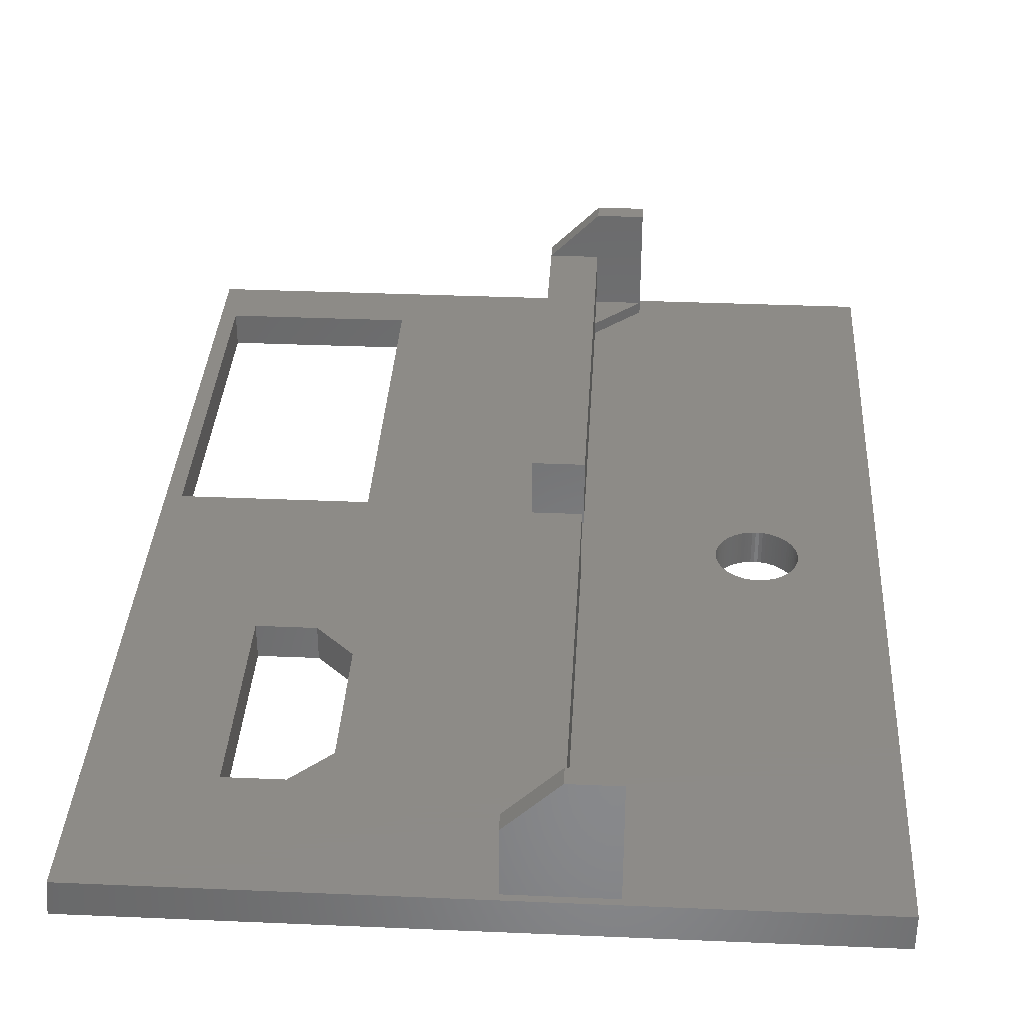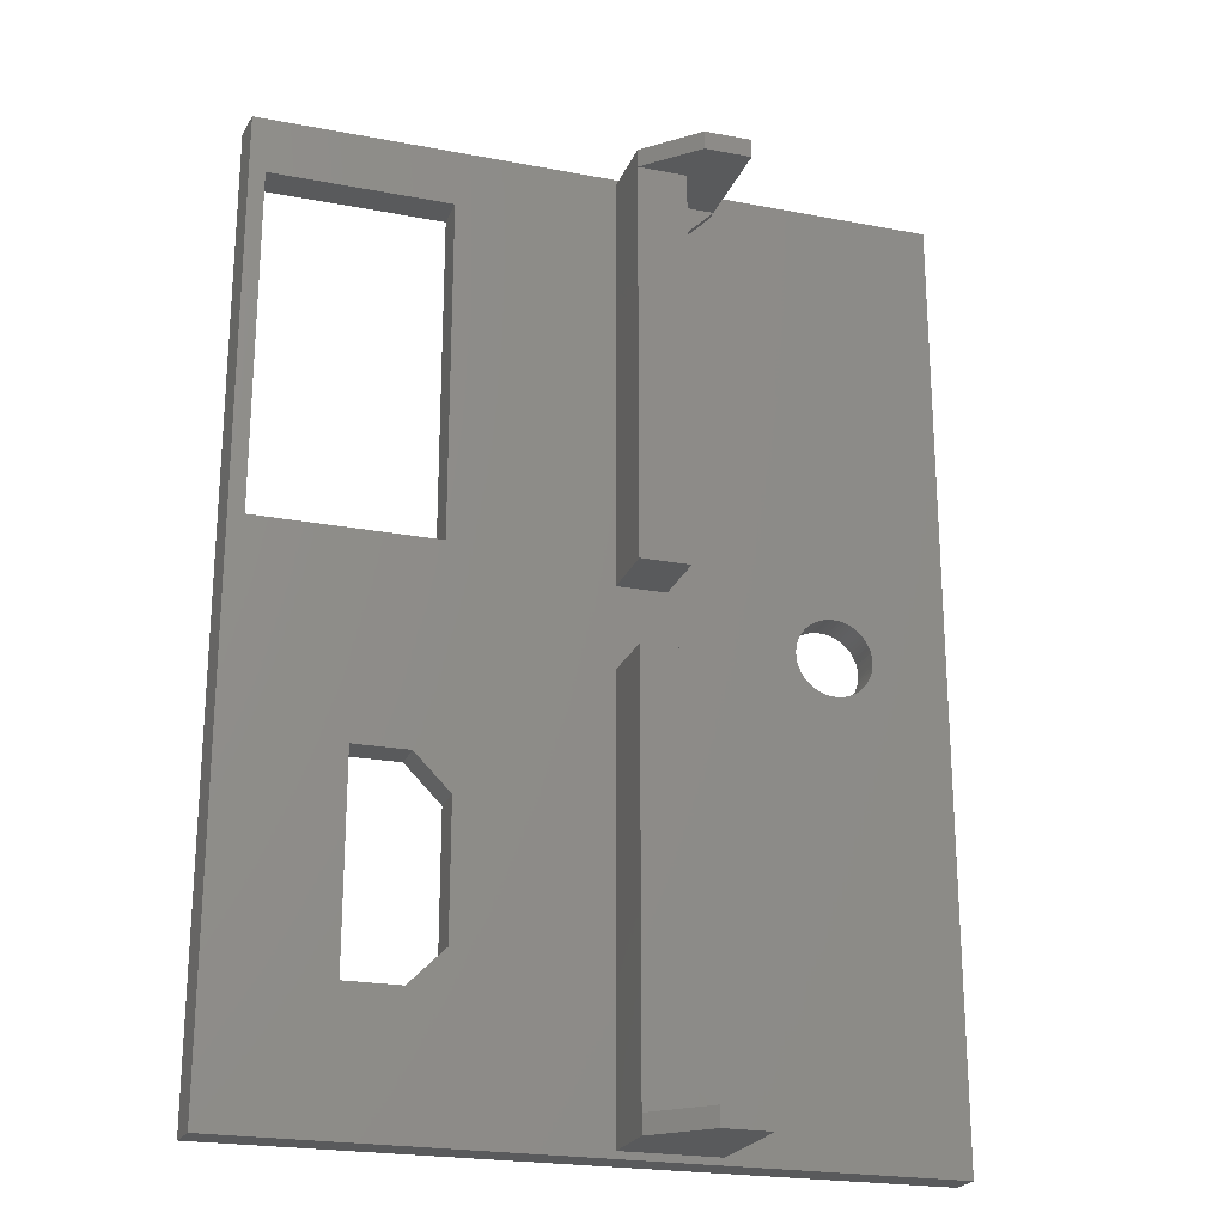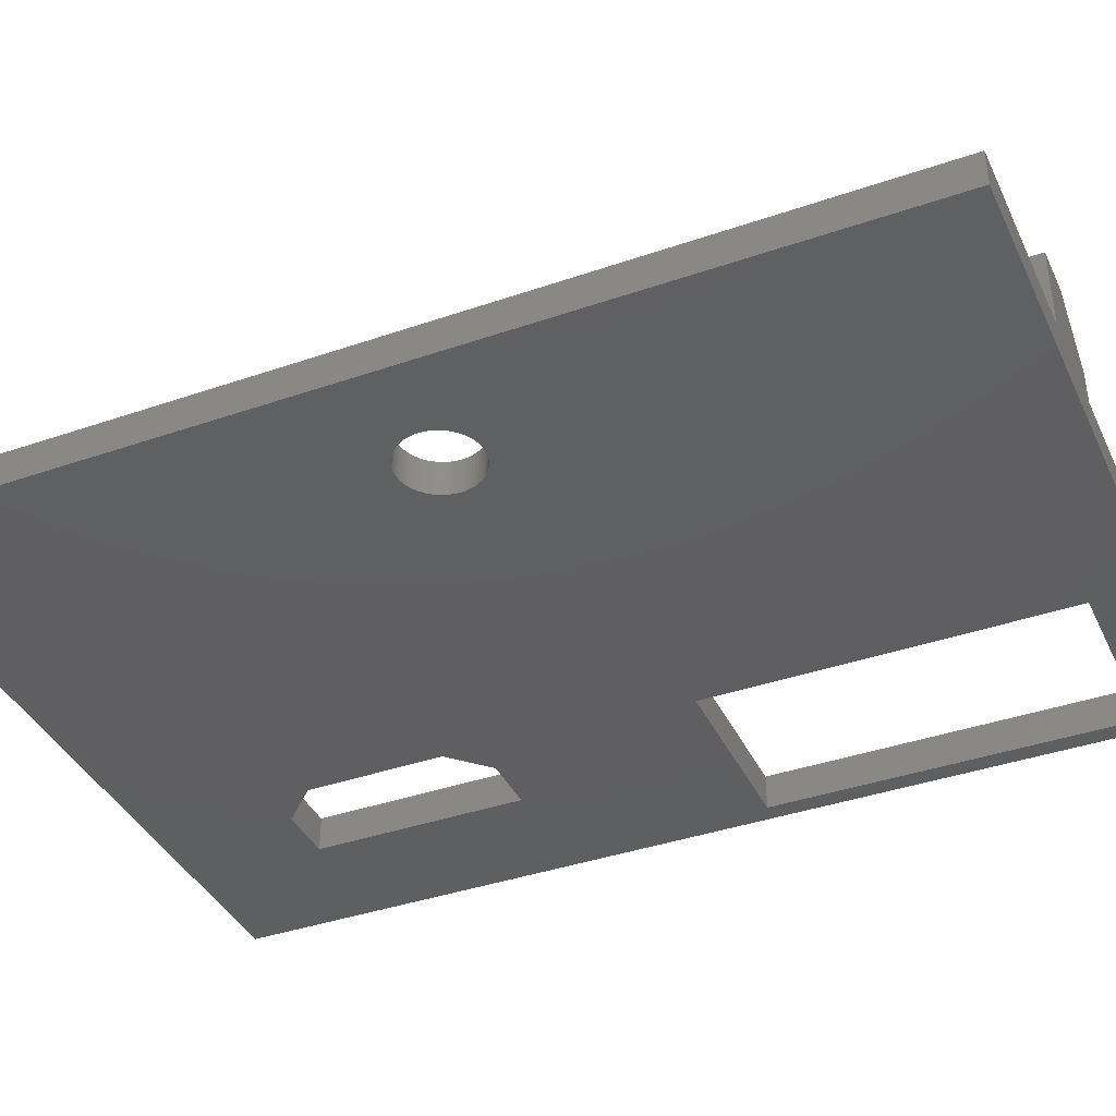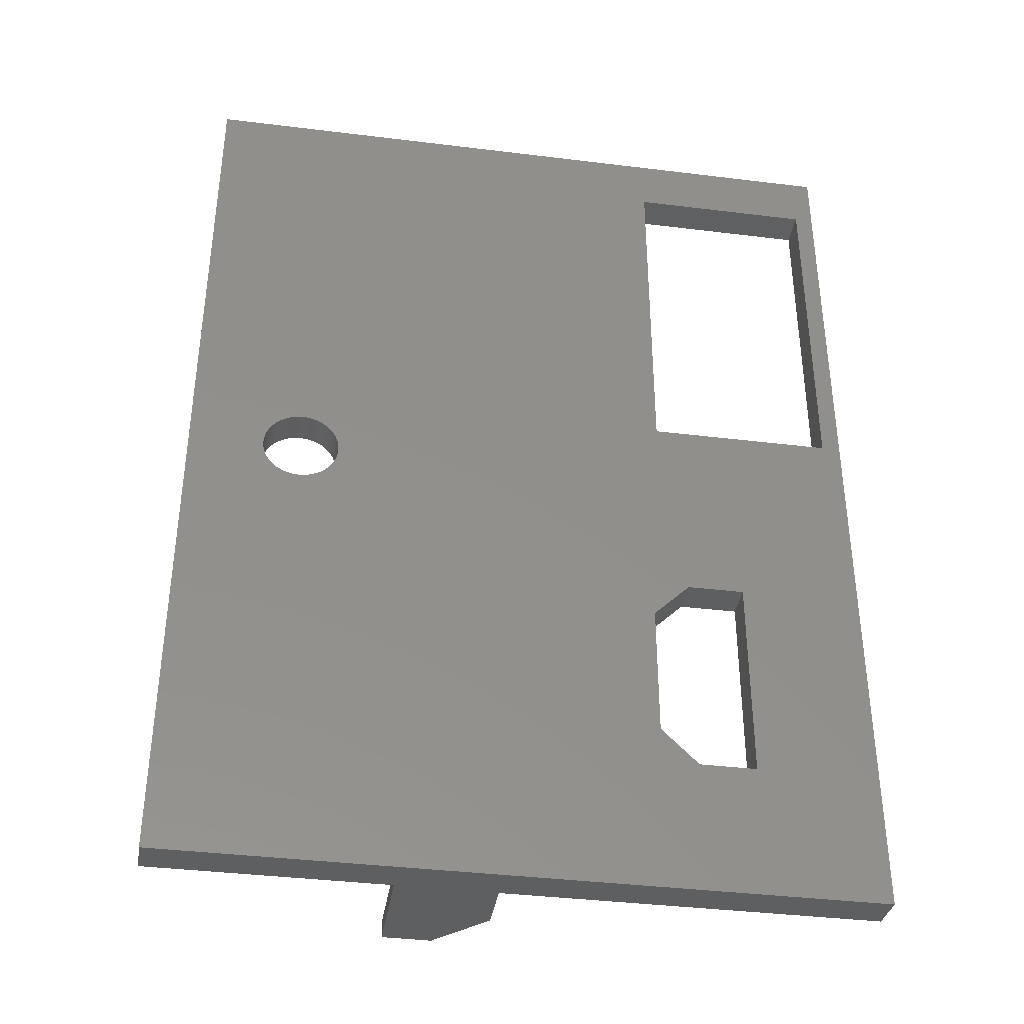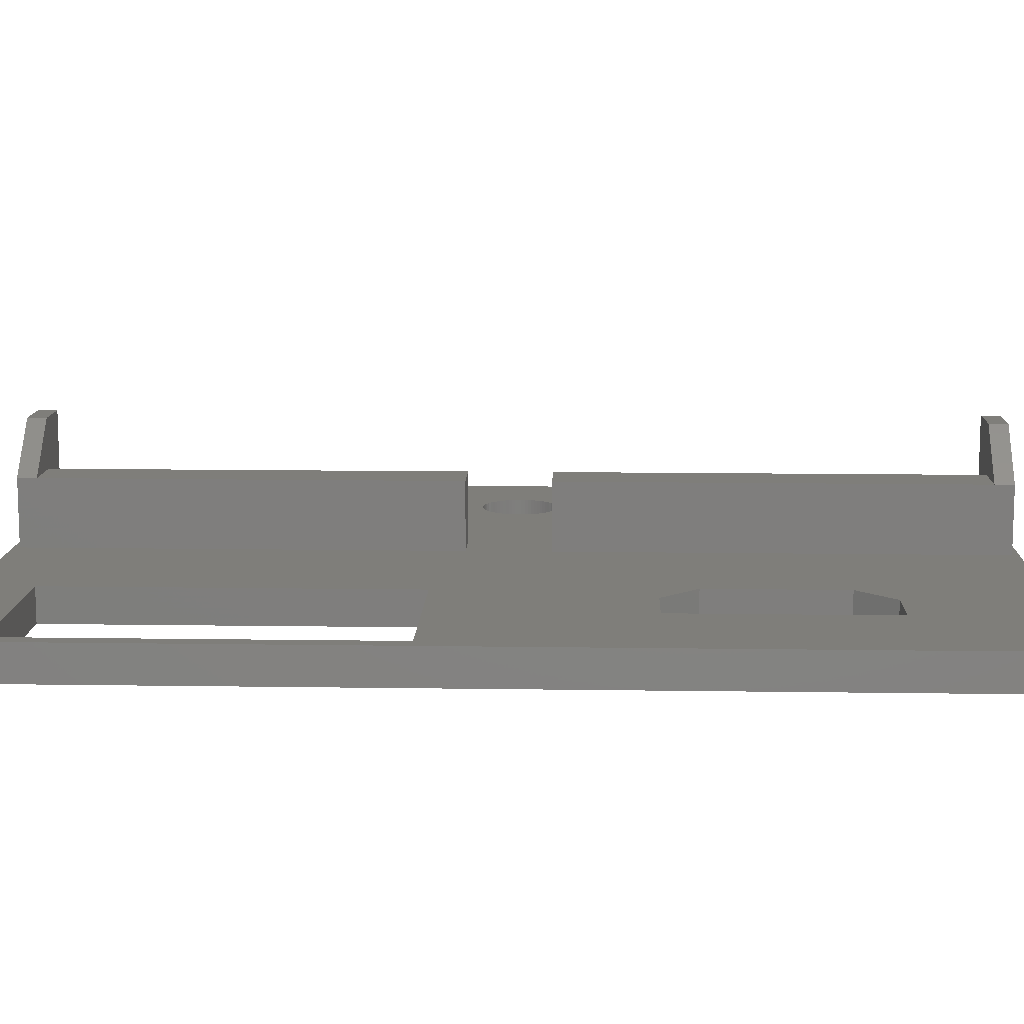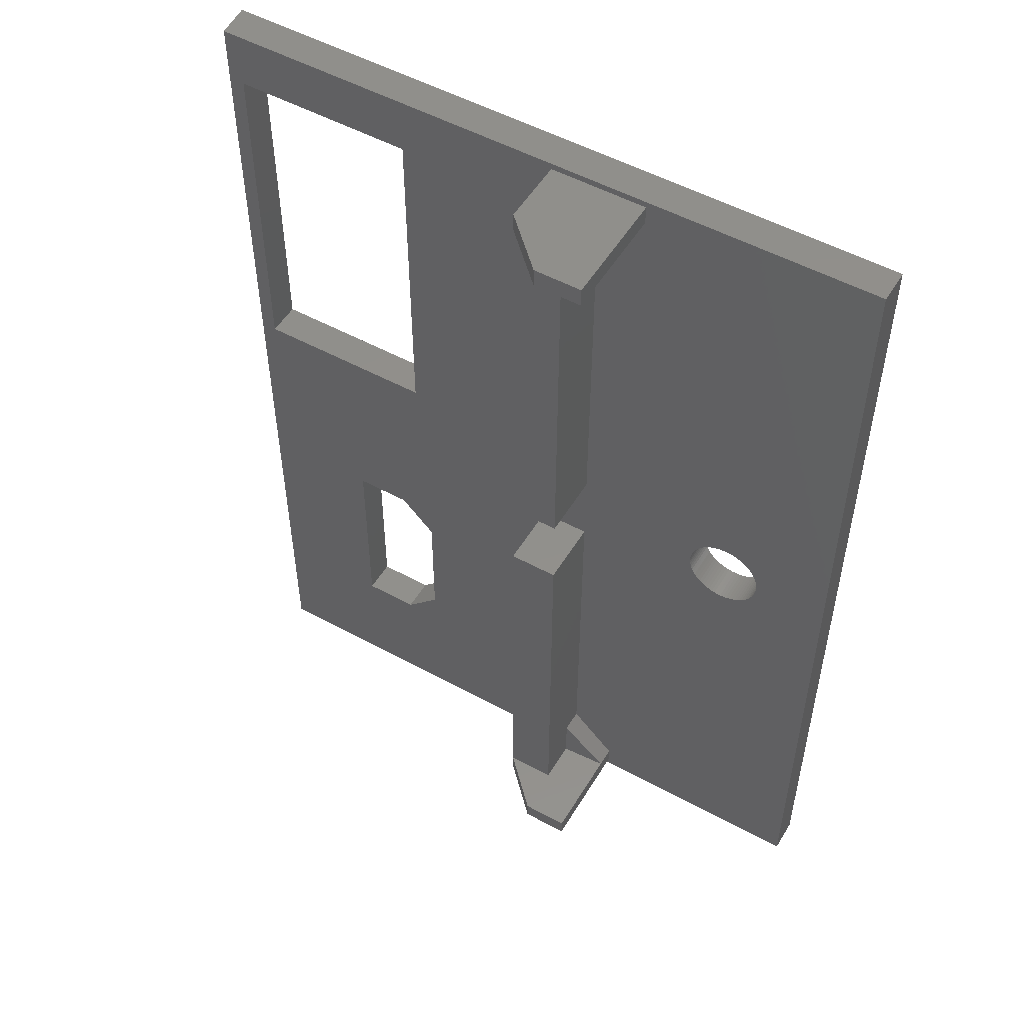
<metadata>
{"format":"stl","ext":"stl","renderer":"f3d","projection":"perspective","resolution":1024,"background":"white","views":[{"elev":34.7,"azim":3.3,"up":"+Z"},{"elev":-22.6,"azim":-18.1,"up":"+Y"},{"elev":-38.9,"azim":113.5,"up":"+Z"},{"elev":-38.1,"azim":171.1,"up":"+Y"},{"elev":11.4,"azim":-87.9,"up":"+Z"},{"elev":52.3,"azim":30.5,"up":"+Y"}]}
</metadata>
<code>
# stl→obj: 211 verts, 434 faces
v 29.16 40.26 1.454
v 29.16 7.332e-14 6.474e-15
v 29.16 40.26 8.828e-14
v 29.16 6.768e-14 1.454
v 0.1246 1.128e-14 1.454
v 0 1.128e-14 -2.174e-16
v 8.488 23.02 1.454
v 0.7878 23.02 4.913e-14
v 0.7878 23.02 1.454
v 8.488 23.02 5.002e-14
v 8.488 37.82 8.009e-14
v 0.7878 37.82 1.454
v 0.7878 37.82 7.92e-14
v 8.488 37.82 1.454
v -7.402e-14 40.26 8.159e-14
v 0.1246 40.26 1.454
v 15.29 39.19 4.3
v 17.39 22.01 4.3
v 17.39 39.19 4.3
v 15.29 22.01 4.3
v 17.39 22.01 1.454
v 15.29 22.01 1.454
v 15.29 18.56 4.3
v 17.39 18.56 1.454
v 15.29 18.56 1.454
v 17.39 18.56 4.3
v 25.49 21.28 4.885e-14
v 25.58 21.17 4.865e-14
v 25.67 21.06 4.843e-14
v 25.75 20.94 4.82e-14
v 25.81 20.82 4.795e-14
v 25.87 20.69 4.787e-14
v 25.91 20.55 4.76e-14
v 25.94 20.41 4.715e-14
v 25.38 21.37 4.903e-14
v 25.27 21.46 4.919e-14
v 25.15 21.54 4.933e-14
v 25.02 21.6 4.944e-14
v 24.89 21.66 4.953e-14
v 24.76 21.7 4.96e-14
v 24.62 21.73 4.965e-14
v 24.48 21.75 4.966e-14
v 24.34 21.76 4.966e-14
v 25.96 20.27 4.704e-14
v 25.96 20.13 4.676e-14
v 25.96 19.99 4.629e-14
v 25.94 19.85 4.6e-14
v 25.91 19.71 4.572e-14
v 25.87 19.57 4.544e-14
v 25.81 19.44 4.534e-14
v 25.75 19.32 4.49e-14
v 25.67 19.2 4.482e-14
v 25.58 19.09 4.458e-14
v 25.49 18.98 4.418e-14
v 25.38 18.89 4.397e-14
v 25.27 18.8 4.378e-14
v 25.15 18.72 4.361e-14
v 25.02 18.66 4.346e-14
v 24.89 18.6 4.333e-14
v 24.76 18.56 4.322e-14
v 24.62 18.53 4.314e-14
v 24.48 18.51 4.308e-14
v 24.34 18.5 4.305e-14
v 7.453 14.45 3.211e-14
v 5.088 14.45 3.161e-14
v 8.988 12.91 2.938e-14
v 8.988 7.182 1.774e-14
v 7.453 5.648 1.423e-14
v 5.088 5.648 1.373e-14
v 23.78 21.66 4.92e-14
v 23.92 21.7 4.931e-14
v 24.06 21.73 4.939e-14
v 24.2 21.75 4.962e-14
v 23.65 21.6 4.908e-14
v 23.53 21.54 4.893e-14
v 23.41 21.46 4.875e-14
v 23.29 21.37 4.856e-14
v 23.19 21.28 4.835e-14
v 23.09 21.17 4.813e-14
v 23.01 21.06 4.789e-14
v 22.93 20.94 4.763e-14
v 22.86 20.82 4.737e-14
v 22.81 20.69 4.71e-14
v 22.77 20.55 4.682e-14
v 22.74 20.41 4.635e-14
v 22.72 20.27 4.607e-14
v 22.71 20.13 4.595e-14
v 22.72 19.99 4.567e-14
v 22.74 19.85 4.538e-14
v 22.77 19.71 4.511e-14
v 22.81 19.57 4.484e-14
v 22.86 19.44 4.458e-14
v 22.93 19.32 4.433e-14
v 23.01 19.2 4.41e-14
v 23.09 19.09 4.371e-14
v 23.19 18.98 4.368e-14
v 23.29 18.89 4.35e-14
v 23.41 18.8 4.334e-14
v 23.53 18.72 4.321e-14
v 23.65 18.66 4.309e-14
v 23.78 18.6 4.3e-14
v 23.92 18.56 4.293e-14
v 24.06 18.53 4.289e-14
v 24.2 18.51 4.305e-14
v 5.088 14.45 1.454
v 5.088 5.648 1.454
v 7.453 5.648 1.454
v 8.988 7.182 1.454
v 8.988 12.91 1.454
v 7.453 14.45 1.454
v 15.29 0.2917 1.454
v 15.29 1.092 4.3
v 15.29 0.2917 4.3
v 15.29 39.99 1.454
v 15.29 39.99 4.3
v 23.65 18.66 1.454
v 23.53 18.72 1.454
v 23.78 18.6 1.454
v 23.92 18.56 1.454
v 24.06 18.53 1.454
v 24.2 18.51 1.454
v 24.34 18.5 1.454
v 24.48 18.51 1.454
v 24.62 18.53 1.454
v 24.76 18.56 1.454
v 24.89 18.6 1.454
v 25.02 18.66 1.454
v 25.15 18.72 1.454
v 25.27 18.8 1.454
v 25.38 18.89 1.454
v 25.49 18.98 1.454
v 25.58 19.09 1.454
v 25.67 19.2 1.454
v 25.75 19.32 1.454
v 25.81 19.44 1.454
v 25.87 19.57 1.454
v 25.91 19.71 1.454
v 25.94 19.85 1.454
v 25.96 19.99 1.454
v 25.96 20.13 1.454
v 25.96 20.27 1.454
v 25.94 20.41 1.454
v 25.91 20.55 1.454
v 25.87 20.69 1.454
v 25.81 20.82 1.454
v 25.75 20.94 1.454
v 25.67 21.06 1.454
v 25.58 21.17 1.454
v 25.49 21.28 1.454
v 25.38 21.37 1.454
v 25.27 21.46 1.454
v 25.15 21.54 1.454
v 25.02 21.6 1.454
v 24.89 21.66 1.454
v 24.76 21.7 1.454
v 24.62 21.73 1.454
v 24.48 21.75 1.454
v 24.34 21.76 1.454
v 24.2 21.75 1.454
v 24.06 21.73 1.454
v 23.92 21.7 1.454
v 23.78 21.66 1.454
v 23.65 21.6 1.454
v 23.53 21.54 1.454
v 23.41 21.46 1.454
v 23.29 21.37 1.454
v 23.19 21.28 1.454
v 23.09 21.17 1.454
v 23.01 21.06 1.454
v 22.93 20.94 1.454
v 22.86 20.82 1.454
v 22.81 20.69 1.454
v 22.77 20.55 1.454
v 22.74 20.41 1.454
v 22.72 20.27 1.454
v 22.71 20.13 1.454
v 22.72 19.99 1.454
v 22.74 19.85 1.454
v 22.77 19.71 1.454
v 22.81 19.57 1.454
v 22.86 19.44 1.454
v 22.93 19.32 1.454
v 23.01 19.2 1.454
v 23.09 19.09 1.454
v 23.19 18.98 1.454
v 23.29 18.89 1.454
v 23.41 18.8 1.454
v 19.39 39.19 1.954
v 17.39 39.19 2.454
v 17.39 39.19 1.954
v 17.39 39.19 6.4
v 19.39 39.19 6.4
v 19.39 39.99 6.4
v 19.39 39.19 1.454
v 19.39 39.99 1.454
v 17.39 39.99 6.4
v 19.39 1.092 2.339
v 19.39 0.2917 1.454
v 19.39 1.092 1.454
v 19.39 0.2917 6.4
v 19.39 1.092 2.454
v 19.39 1.092 6.4
v 17.39 0.2917 6.4
v 17.39 1.092 6.4
v 17.39 1.092 4.3
v 17.39 37.19 1.454
v 17.39 3.092 1.454
v 17.39 3.092 1.704
v 17.39 3.092 2.454
v 17.39 1.092 2.454
v 17.39 37.19 1.954
f 1 2 3
f 2 1 4
f 2 5 6
f 5 2 4
f 7 8 9
f 8 7 10
f 11 12 13
f 12 11 14
f 12 8 13
f 8 12 9
f 5 15 6
f 15 5 16
f 17 18 19
f 18 17 20
f 21 20 22
f 20 21 18
f 23 24 25
f 24 23 26
f 16 3 15
f 3 16 1
f 7 11 10
f 11 7 14
f 3 11 15
f 11 3 27
f 27 3 28
f 28 3 29
f 29 3 30
f 30 3 31
f 31 3 32
f 32 3 33
f 33 3 34
f 34 3 2
f 15 11 13
f 11 27 35
f 11 35 36
f 11 36 37
f 11 37 38
f 11 38 39
f 11 39 40
f 11 40 41
f 11 41 42
f 11 42 10
f 10 42 43
f 34 2 44
f 44 2 45
f 45 2 46
f 46 2 47
f 47 2 48
f 48 2 49
f 49 2 50
f 50 2 51
f 51 2 52
f 52 2 53
f 53 2 54
f 54 2 55
f 55 2 56
f 56 2 57
f 57 2 58
f 58 2 59
f 59 2 60
f 60 2 61
f 61 2 62
f 62 2 63
f 63 2 64
f 63 64 65
f 64 2 66
f 66 2 67
f 67 2 68
f 68 2 69
f 13 6 15
f 6 13 8
f 6 8 65
f 65 8 10
f 65 10 70
f 70 10 71
f 71 10 72
f 72 10 73
f 73 10 43
f 65 70 74
f 65 74 75
f 65 75 76
f 65 76 77
f 65 77 78
f 65 78 79
f 65 79 80
f 65 80 81
f 65 81 82
f 65 82 83
f 65 83 84
f 65 84 85
f 65 85 86
f 65 86 87
f 65 87 88
f 65 88 89
f 65 89 90
f 65 90 91
f 65 91 92
f 65 92 93
f 65 93 94
f 65 94 95
f 65 95 96
f 65 96 97
f 65 97 98
f 65 98 99
f 65 99 100
f 65 100 101
f 65 101 102
f 65 102 103
f 65 103 104
f 65 104 63
f 6 65 69
f 6 69 2
f 105 69 65
f 69 105 106
f 107 69 106
f 69 107 68
f 108 68 107
f 68 108 67
f 108 66 67
f 66 108 109
f 66 110 64
f 110 66 109
f 64 105 65
f 105 64 110
f 111 23 25
f 23 111 112
f 112 111 113
f 20 114 22
f 114 20 115
f 115 20 17
f 116 99 117
f 99 116 100
f 118 100 116
f 100 118 101
f 119 101 118
f 101 119 102
f 120 102 119
f 102 120 103
f 121 103 120
f 103 121 104
f 122 104 121
f 104 122 63
f 123 63 122
f 63 123 62
f 124 62 123
f 62 124 61
f 125 61 124
f 61 125 60
f 126 60 125
f 60 126 59
f 127 59 126
f 59 127 58
f 128 58 127
f 58 128 57
f 129 57 128
f 57 129 56
f 130 56 129
f 56 130 55
f 131 55 130
f 55 131 54
f 131 53 54
f 53 131 132
f 132 52 53
f 52 132 133
f 52 134 51
f 134 52 133
f 134 50 51
f 50 134 135
f 50 136 49
f 136 50 135
f 136 48 49
f 48 136 137
f 137 47 48
f 47 137 138
f 138 46 47
f 46 138 139
f 139 45 46
f 45 139 140
f 140 44 45
f 44 140 141
f 44 142 34
f 142 44 141
f 142 33 34
f 33 142 143
f 143 32 33
f 32 143 144
f 32 145 31
f 145 32 144
f 145 30 31
f 30 145 146
f 146 29 30
f 29 146 147
f 147 28 29
f 28 147 148
f 148 27 28
f 27 148 149
f 27 150 35
f 150 27 149
f 35 151 36
f 151 35 150
f 36 152 37
f 152 36 151
f 37 153 38
f 153 37 152
f 38 154 39
f 154 38 153
f 39 155 40
f 155 39 154
f 40 156 41
f 156 40 155
f 41 157 42
f 157 41 156
f 42 158 43
f 158 42 157
f 43 159 73
f 159 43 158
f 73 160 72
f 160 73 159
f 72 161 71
f 161 72 160
f 71 162 70
f 162 71 161
f 70 163 74
f 163 70 162
f 74 164 75
f 164 74 163
f 75 165 76
f 165 75 164
f 76 166 77
f 166 76 165
f 77 167 78
f 167 77 166
f 167 79 78
f 79 167 168
f 168 80 79
f 80 168 169
f 169 81 80
f 81 169 170
f 170 82 81
f 82 170 171
f 171 83 82
f 83 171 172
f 172 84 83
f 84 172 173
f 84 174 85
f 174 84 173
f 174 86 85
f 86 174 175
f 175 87 86
f 87 175 176
f 176 88 87
f 88 176 177
f 177 89 88
f 89 177 178
f 178 90 89
f 90 178 179
f 179 91 90
f 91 179 180
f 180 92 91
f 92 180 181
f 181 93 92
f 93 181 182
f 182 94 93
f 94 182 183
f 94 184 95
f 184 94 183
f 184 96 95
f 96 184 185
f 186 96 185
f 96 186 97
f 187 97 186
f 97 187 98
f 117 98 187
f 98 117 99
f 188 189 190
f 189 188 19
f 19 188 191
f 191 188 192
f 191 17 19
f 193 194 195
f 194 193 188
f 188 193 192
f 191 193 196
f 193 191 192
f 115 195 114
f 195 115 196
f 195 196 193
f 191 115 17
f 115 191 196
f 197 198 199
f 198 197 200
f 200 197 201
f 200 201 202
f 203 202 204
f 202 203 200
f 112 26 23
f 26 112 205
f 198 113 111
f 113 198 203
f 203 198 200
f 113 204 112
f 204 113 203
f 16 114 1
f 114 16 12
f 12 16 5
f 12 5 9
f 9 5 105
f 9 105 7
f 7 105 22
f 22 105 21
f 21 105 25
f 21 25 162
f 21 162 161
f 21 161 160
f 21 160 159
f 21 159 158
f 162 25 163
f 163 25 164
f 164 25 165
f 165 25 166
f 166 25 167
f 167 25 168
f 168 25 169
f 169 25 170
f 170 25 171
f 171 25 172
f 172 25 173
f 173 25 174
f 174 25 175
f 175 25 176
f 176 25 177
f 177 25 178
f 178 25 179
f 179 25 180
f 180 25 181
f 181 25 182
f 182 25 183
f 183 25 184
f 184 25 185
f 185 25 186
f 186 25 187
f 187 25 117
f 117 25 116
f 116 25 118
f 118 25 119
f 105 5 106
f 106 5 107
f 107 5 111
f 111 5 198
f 1 142 4
f 142 1 143
f 143 1 144
f 144 1 195
f 195 1 114
f 144 195 194
f 144 194 145
f 145 194 206
f 145 206 146
f 146 206 147
f 147 206 148
f 148 206 149
f 149 206 150
f 150 206 151
f 151 206 152
f 152 206 153
f 153 206 154
f 154 206 155
f 155 206 156
f 156 206 157
f 157 206 158
f 158 206 21
f 4 142 141
f 4 141 140
f 4 140 139
f 4 139 138
f 4 138 137
f 4 137 136
f 4 136 135
f 4 135 134
f 4 134 133
f 4 133 132
f 4 132 131
f 4 131 130
f 4 130 129
f 4 129 128
f 4 128 127
f 4 127 126
f 4 126 125
f 4 125 124
f 4 124 123
f 4 123 122
f 4 122 207
f 4 207 199
f 4 199 198
f 4 198 5
f 25 109 111
f 109 25 110
f 110 25 105
f 111 109 108
f 111 108 107
f 119 24 120
f 24 119 25
f 120 24 207
f 120 207 121
f 121 207 122
f 114 14 22
f 14 114 12
f 22 14 7
f 24 208 207
f 208 24 26
f 208 26 209
f 209 26 210
f 210 26 205
f 207 197 199
f 197 207 208
f 197 208 209
f 204 205 112
f 205 204 202
f 205 202 210
f 210 202 197
f 197 202 201
f 197 209 210
f 114 206 195
f 206 114 22
f 195 206 194
f 206 22 21
f 189 211 190
f 211 21 206
f 21 211 18
f 18 211 189
f 18 189 19
f 211 188 190
f 188 206 194
f 206 188 211

</code>
